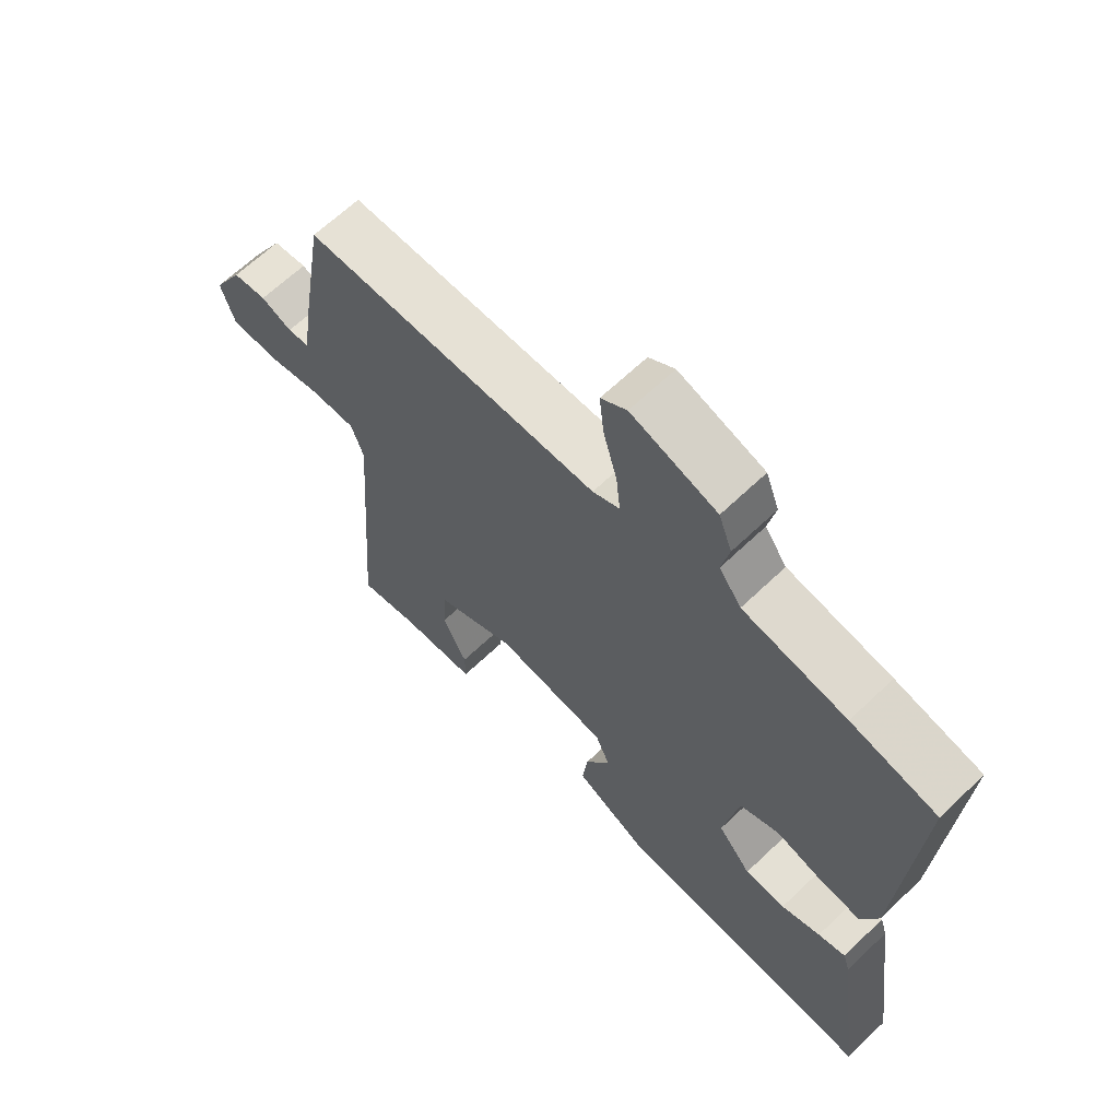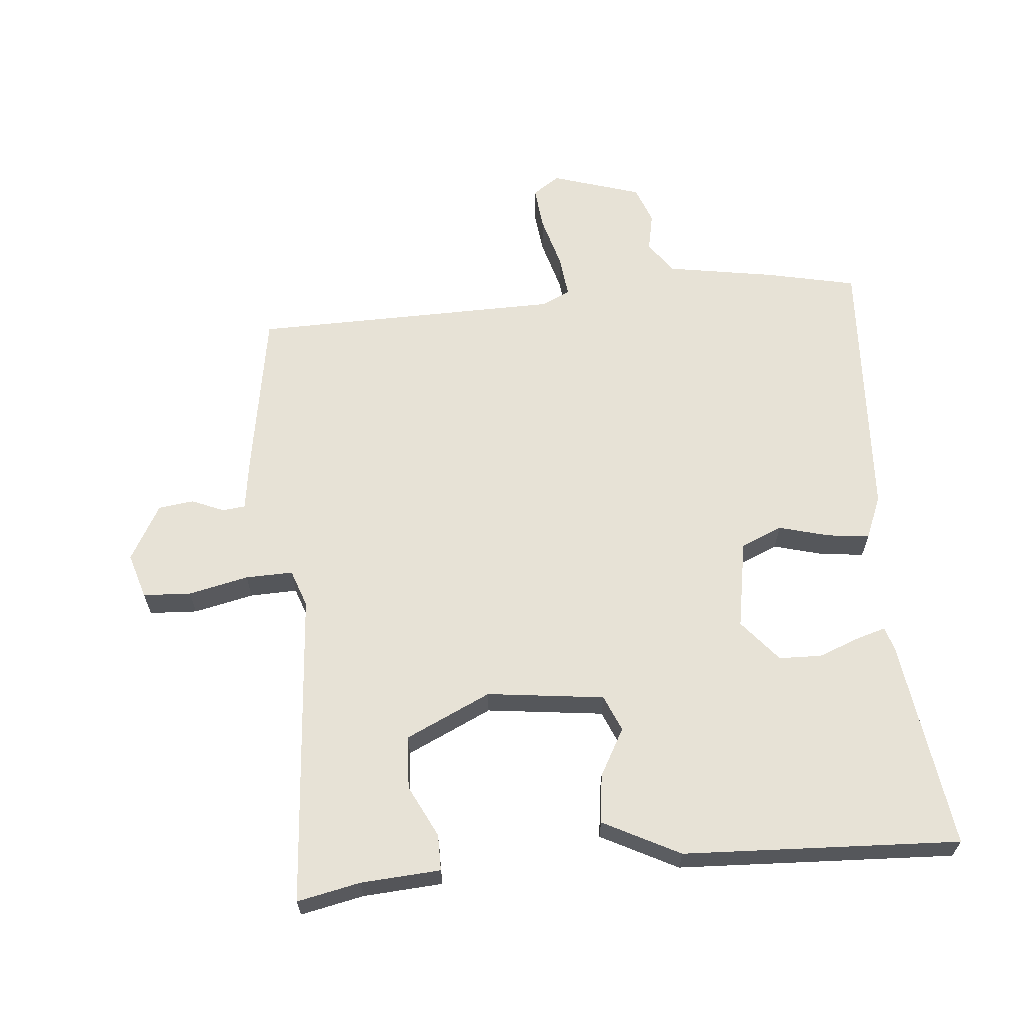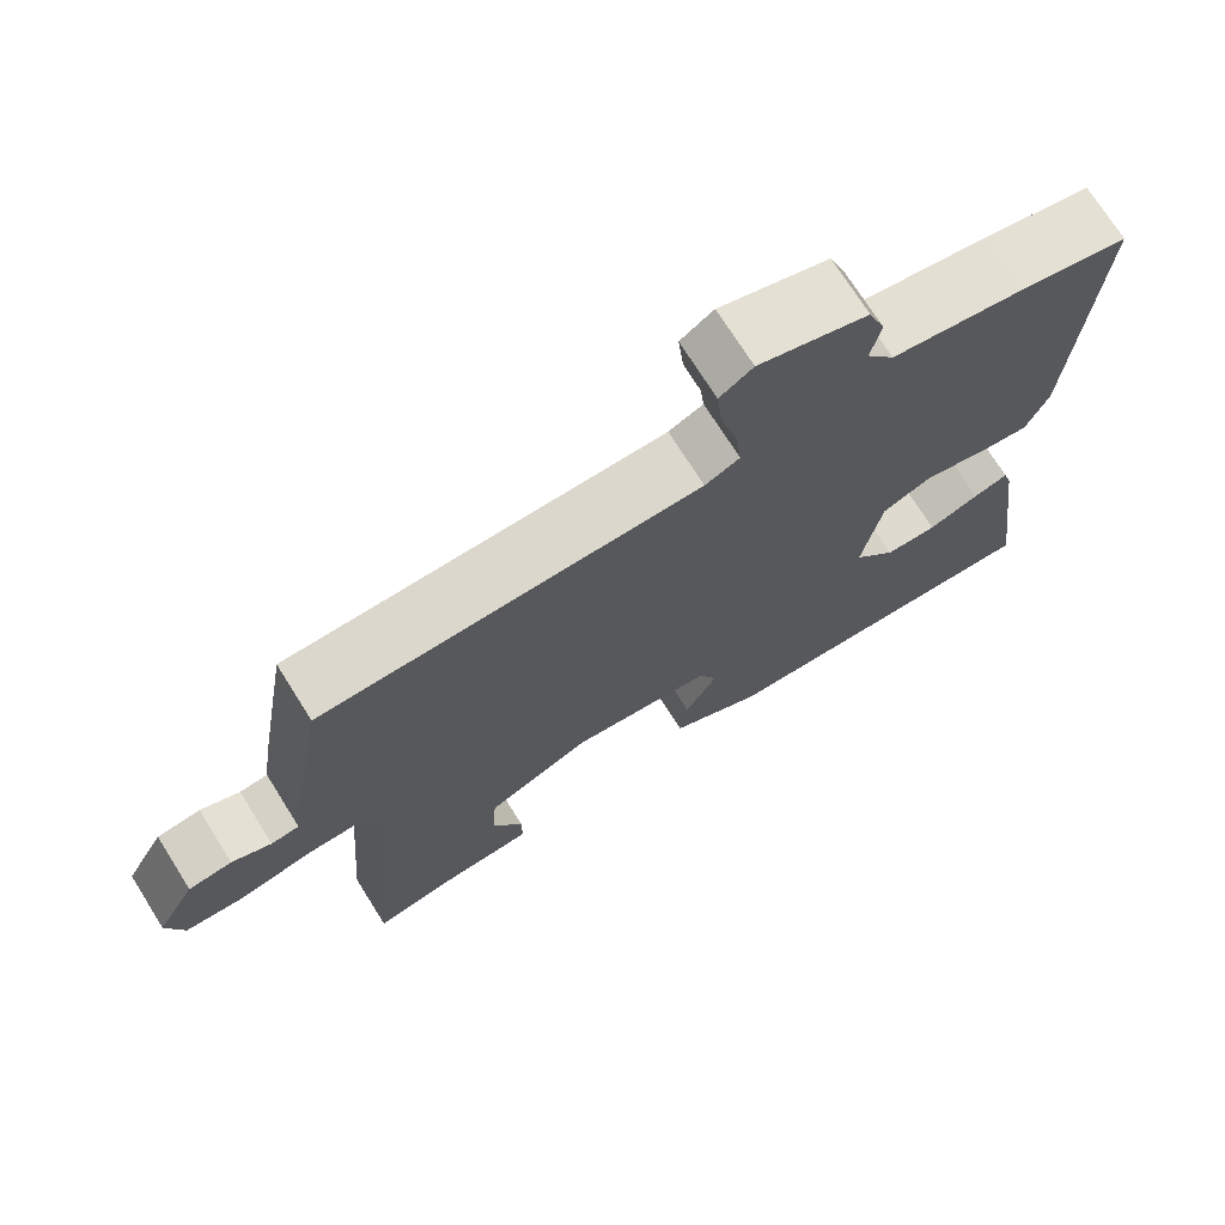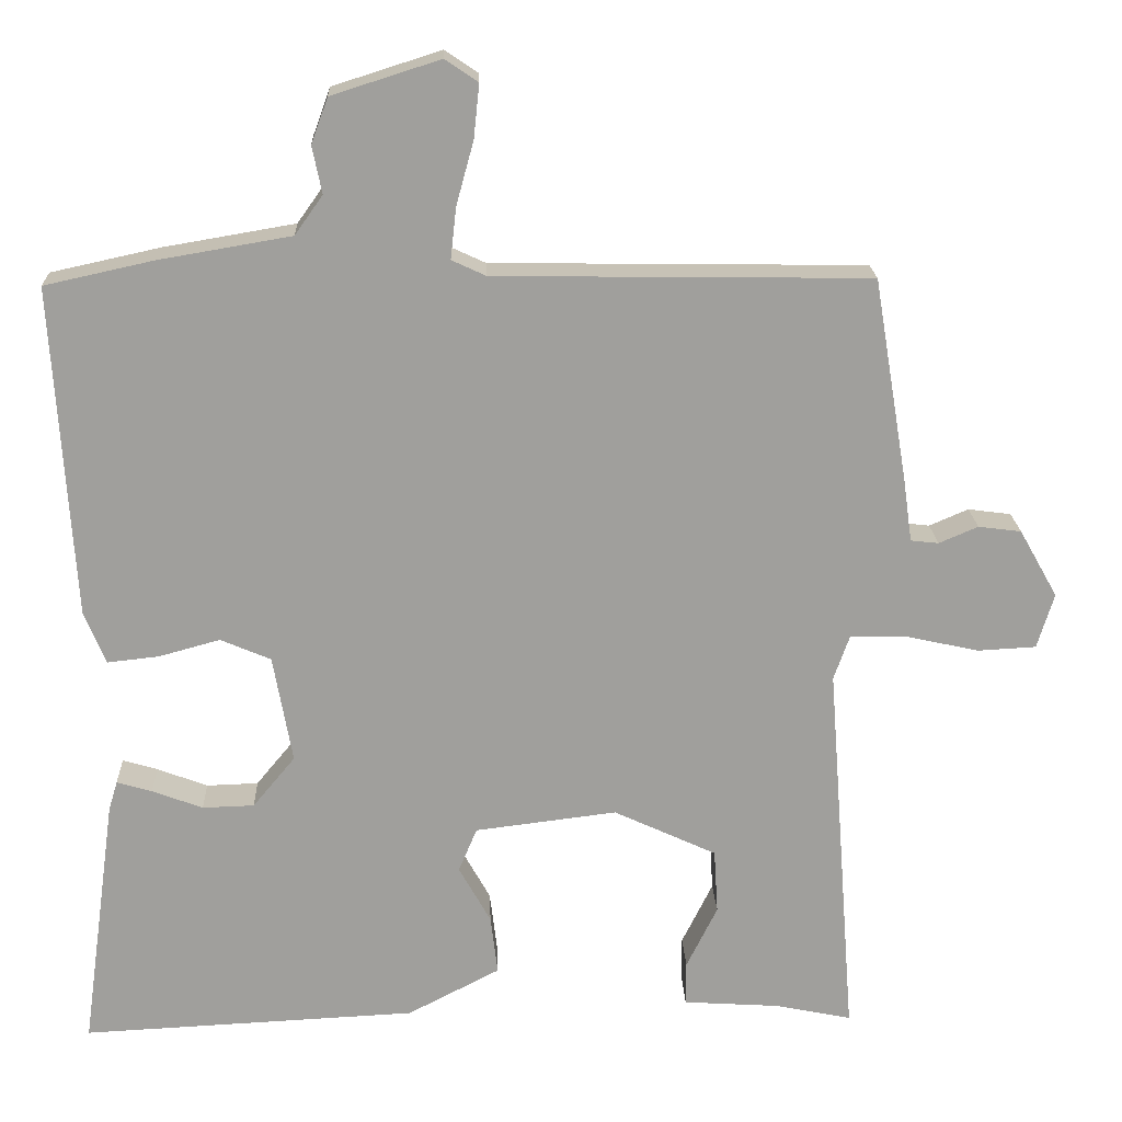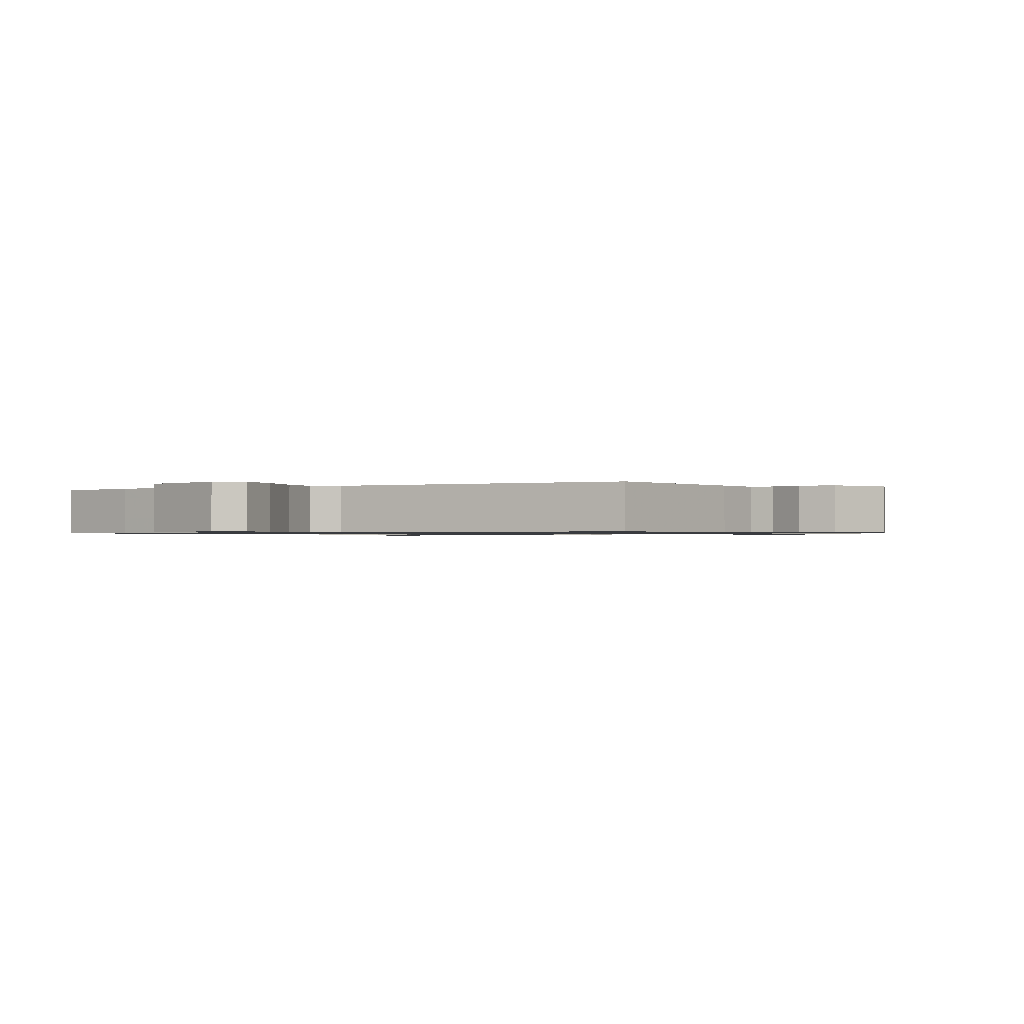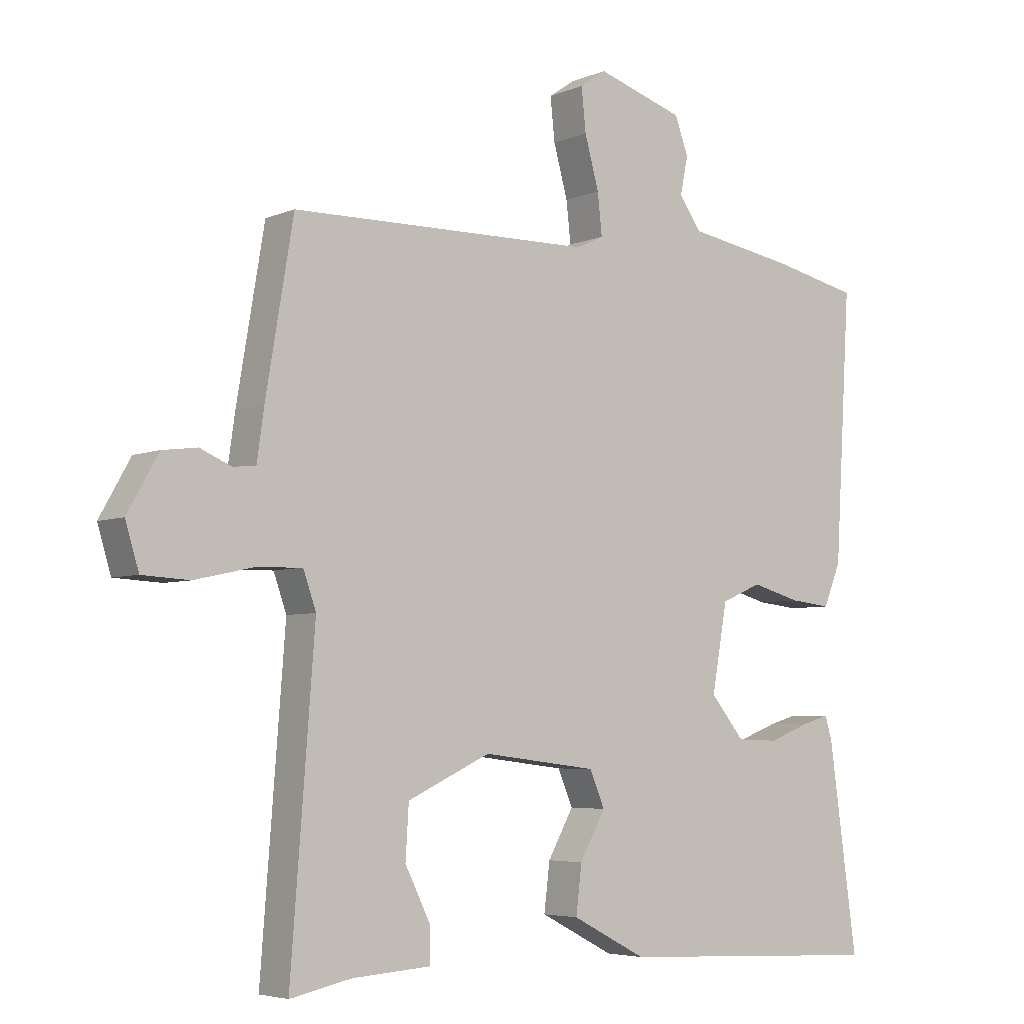
<metadata>
{"format":"obj","ext":"obj","renderer":"f3d","projection":"perspective","resolution":1024,"background":"white","views":[{"elev":65.2,"azim":-133.8,"up":"+Z"},{"elev":63.3,"azim":174.7,"up":"+Y"},{"elev":72.3,"azim":147.9,"up":"+Z"},{"elev":19.1,"azim":-2.3,"up":"+Z"},{"elev":-0.9,"azim":28.5,"up":"+Y"},{"elev":-5.0,"azim":142.2,"up":"+Z"}]}
</metadata>
<code>
v 0.5 0.07 -0.5
v 0.404 0.07 -0.48
v 0.283 0.07 -0.472
v 0.283 0.07 -0.417
v 0.322 0.07 -0.338
v 0.317 0.07 -0.257
v 0.188 0.07 -0.197
v 0.01 0.07 -0.219
v -0.013 0.07 -0.274
v 0.027 0.07 -0.346
v 0.036 0.07 -0.42
v -0.08 0.07 -0.48
v -0.5 0.07 -0.5
v -0.456 0.07 -0.18
v -0.445 0.07 -0.144
v -0.401 0.07 -0.157
v -0.338 0.07 -0.181
v -0.273 0.07 -0.179
v -0.22 0.07 -0.115
v -0.244 0.07 0.02
v -0.307 0.07 0.047
v -0.384 0.07 0.026
v -0.448 0.07 0.019
v -0.475 0.07 0.085
v -0.5 0.07 0.5
v -0.363 0.07 0.53
v -0.198 0.07 0.558
v -0.163 0.07 0.607
v -0.175 0.07 0.666
v -0.154 0.07 0.723
v -0.018 0.07 0.766
v 0.023 0.07 0.738
v 0.016 0.07 0.671
v -0.006 0.07 0.591
v -0.013 0.07 0.527
v 0.03 0.07 0.507
v 0.5 0.07 0.5
v 0.543 0.07 0.244
v 0.554 0.07 0.166
v 0.589 0.07 0.162
v 0.638 0.07 0.183
v 0.692 0.07 0.176
v 0.74 0.07 0.091
v 0.719 0.07 0.022
v 0.646 0.07 0.018
v 0.555 0.07 0.038
v 0.483 0.07 0.04
v 0.463 0.07 -0.017
v 0.5 0 -0.5
v 0.404 0 -0.48
v 0.283 0 -0.472
v 0.283 0 -0.417
v 0.322 0 -0.338
v 0.317 0 -0.257
v 0.188 0 -0.197
v 0.01 0 -0.219
v -0.013 0 -0.274
v 0.027 0 -0.346
v 0.036 0 -0.42
v -0.08 0 -0.48
v -0.5 0 -0.5
v -0.456 0 -0.18
v -0.445 0 -0.144
v -0.401 0 -0.157
v -0.338 0 -0.181
v -0.273 0 -0.179
v -0.22 0 -0.115
v -0.244 0 0.02
v -0.307 0 0.047
v -0.384 0 0.026
v -0.448 0 0.019
v -0.475 0 0.085
v -0.5 0 0.5
v -0.363 0 0.53
v -0.198 0 0.558
v -0.163 0 0.607
v -0.175 0 0.666
v -0.154 0 0.723
v -0.018 0 0.766
v 0.023 0 0.738
v 0.016 0 0.671
v -0.006 0 0.591
v -0.013 0 0.527
v 0.03 0 0.507
v 0.5 0 0.5
v 0.543 0 0.244
v 0.554 0 0.166
v 0.589 0 0.162
v 0.638 0 0.183
v 0.692 0 0.176
v 0.74 0 0.091
v 0.719 0 0.022
v 0.646 0 0.018
v 0.555 0 0.038
v 0.483 0 0.04
v 0.463 0 -0.017
f 44 45 46
f 43 44 46
f 42 43 46
f 41 42 46
f 40 41 46
f 39 40 46 47
f 38 39 47
f 37 38 47
f 36 37 47
f 35 36 47 48
f 32 33 34
f 31 32 34
f 30 31 34
f 29 30 34
f 28 29 34
f 27 28 34 35
f 26 27 35
f 25 26 35
f 24 25 35
f 23 24 35
f 22 23 35
f 21 22 35
f 20 21 35 48
f 15 16 17
f 14 15 17
f 13 14 17
f 12 13 17
f 11 12 17
f 10 11 17
f 9 10 17 18
f 8 9 18 19
f 2 3 4 5
f 2 5 6
f 1 2 6
f 48 1 6
f 19 20 48
f 8 19 48
f 7 8 48
f 6 7 48
f 94 93 92
f 94 92 91
f 94 91 90
f 94 90 89
f 94 89 88
f 95 94 88 87
f 95 87 86
f 95 86 85
f 95 85 84
f 96 95 84 83
f 82 81 80
f 82 80 79
f 82 79 78
f 82 78 77
f 82 77 76
f 83 82 76 75
f 83 75 74
f 83 74 73
f 83 73 72
f 83 72 71
f 83 71 70
f 83 70 69
f 96 83 69 68
f 65 64 63
f 65 63 62
f 65 62 61
f 65 61 60
f 65 60 59
f 65 59 58
f 66 65 58 57
f 67 66 57 56
f 53 52 51 50
f 54 53 50
f 54 50 49
f 54 49 96
f 96 68 67
f 96 67 56
f 96 56 55
f 96 55 54
f 1 49 50 2
f 2 50 51 3
f 3 51 52 4
f 4 52 53 5
f 5 53 54 6
f 6 54 55 7
f 7 55 56 8
f 8 56 57 9
f 9 57 58 10
f 10 58 59 11
f 11 59 60 12
f 12 60 61 13
f 13 61 62 14
f 14 62 63 15
f 15 63 64 16
f 16 64 65 17
f 17 65 66 18
f 18 66 67 19
f 19 67 68 20
f 20 68 69 21
f 21 69 70 22
f 22 70 71 23
f 23 71 72 24
f 24 72 73 25
f 25 73 74 26
f 26 74 75 27
f 27 75 76 28
f 28 76 77 29
f 29 77 78 30
f 30 78 79 31
f 31 79 80 32
f 32 80 81 33
f 33 81 82 34
f 34 82 83 35
f 35 83 84 36
f 36 84 85 37
f 37 85 86 38
f 38 86 87 39
f 39 87 88 40
f 40 88 89 41
f 41 89 90 42
f 42 90 91 43
f 43 91 92 44
f 44 92 93 45
f 45 93 94 46
f 46 94 95 47
f 47 95 96 48
f 48 96 49 1

</code>
